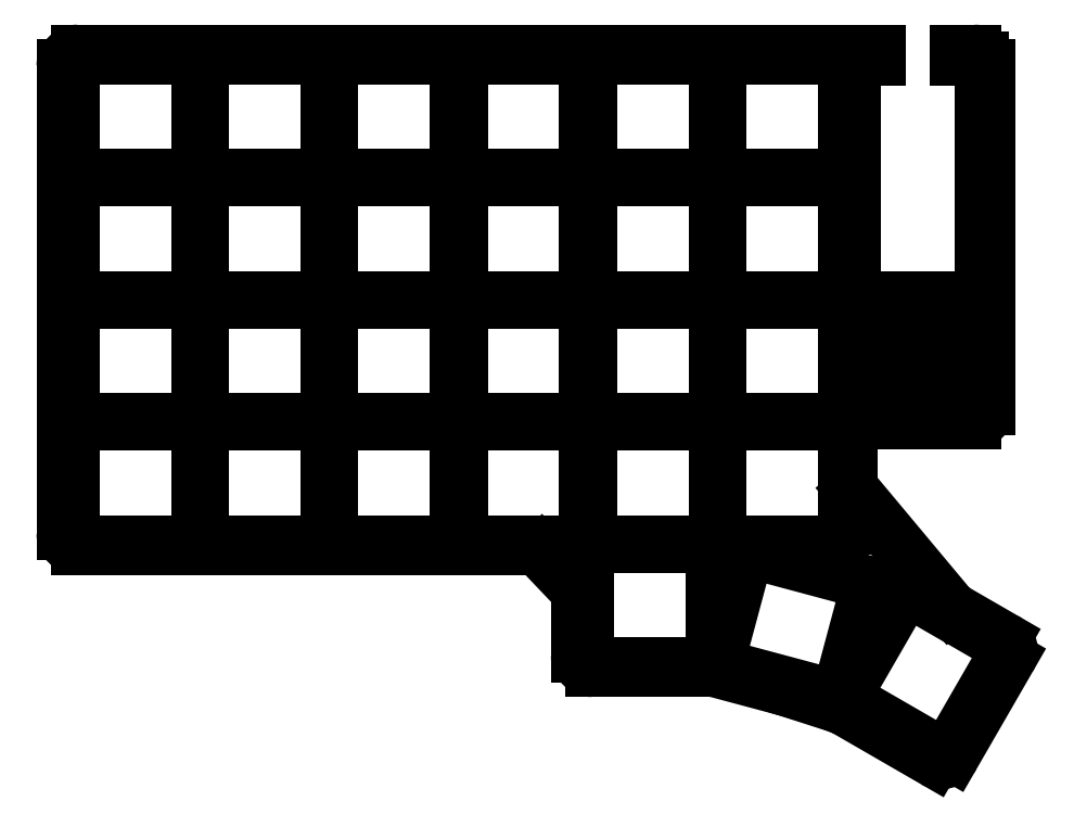
<metadata>
{"format":"dxf","ext":"dxf","renderer":"ezdxf+matplotlib","layout":"modelspace","background":"white","min_lineweight":24,"dpi":150}
</metadata>
<code>
0
SECTION
2
ENTITIES
0
LINE
8
0
10
10
20
-9
11
73.02
21
-9
0
LINE
8
0
10
8
20
-7
11
8
21
58
0
LINE
8
0
10
10
20
60
11
121.5
21
60
0
LINE
8
0
10
132.3
20
60
11
134.7
21
60
0
LINE
8
0
10
117.5
20
0.127
11
117.5
21
6.5
0
LINE
8
0
10
81.6
20
-26
11
98.27
21
-26
0
LINE
8
0
10
79.6
20
-24
11
79.6
21
-15.81
0
LINE
8
0
10
98.79
20
-26.07
11
108.3
21
-28.61
0
LINE
8
0
10
131.9
20
-37.85
11
139.6
21
-24.42
0
LINE
8
0
10
116.7
20
-31.38
11
129.1
21
-38.58
0
LINE
8
0
10
131.9
20
-17.69
11
138.9
21
-21.69
0
LINE
8
0
10
74.47
20
-9.62
11
79.05
21
-14.43
0
LINE
8
0
10
108.4
20
-28.63
11
115.8
21
-31.01
0
LINE
8
0
10
115.8
20
-31.01
11
116.7
21
-31.38
0
LINE
8
0
10
131.4
20
-17.24
11
118
21
-1.155
0
LINE
8
0
10
136.7
20
10.5
11
136.7
21
58
0
LINE
8
0
10
119.5
20
8.5
11
134.7
21
8.5
0
ARC
8
0
10
73.02
20
-11
40
2
50
43.62
51
90
0
ARC
8
0
10
77.6
20
-15.81
40
2
50
0
51
43.62
0
ARC
8
0
10
81.6
20
-24
40
2
50
180
51
270
0
ARC
8
0
10
98.27
20
-28
40
2
50
75
51
90
0
ARC
8
0
10
107.7
20
-30.54
40
2
50
72.19
51
75
0
ARC
8
0
10
130.1
20
-36.85
40
2
50
240
51
330
0
ARC
8
0
10
137.9
20
-23.42
40
2
50
330
51
60
0
ARC
8
0
10
132.9
20
-15.95
40
2
50
219.9
51
240
0
ARC
8
0
10
119.5
20
0.127
40
2
50
180
51
219.9
0
ARC
8
0
10
119.5
20
6.5
40
2
50
90
51
180
0
ARC
8
0
10
134.7
20
10.5
40
2
50
270
51
0
0
ARC
8
0
10
134.7
20
58
40
2
50
0
51
90
0
ARC
8
0
10
10
20
58
40
2
50
90
51
180
0
ARC
8
0
10
10
20
-7
40
2
50
180
51
270
0
LINE
8
0
10
11.25
20
-8.25
11
24.75
21
-8.25
0
LINE
8
0
10
26.75
20
-6.25
11
26.75
21
6.25
0
LINE
8
0
10
24.75
20
8.25
11
11.25
21
8.25
0
LINE
8
0
10
9.25
20
6.25
11
9.25
21
-6.25
0
LINE
8
0
10
11.25
20
8.75
11
24.75
21
8.75
0
LINE
8
0
10
26.75
20
10.75
11
26.75
21
23.25
0
LINE
8
0
10
24.75
20
25.25
11
11.25
21
25.25
0
LINE
8
0
10
9.25
20
23.25
11
9.25
21
10.75
0
LINE
8
0
10
11.25
20
25.75
11
24.75
21
25.75
0
LINE
8
0
10
26.75
20
27.75
11
26.75
21
40.25
0
LINE
8
0
10
24.75
20
42.25
11
11.25
21
42.25
0
LINE
8
0
10
9.25
20
40.25
11
9.25
21
27.75
0
LINE
8
0
10
11.25
20
42.75
11
24.75
21
42.75
0
LINE
8
0
10
26.75
20
44.75
11
26.75
21
57.25
0
LINE
8
0
10
24.75
20
59.25
11
11.25
21
59.25
0
LINE
8
0
10
9.25
20
57.25
11
9.25
21
44.75
0
LINE
8
0
10
29.25
20
-8.25
11
42.75
21
-8.25
0
LINE
8
0
10
44.75
20
-6.25
11
44.75
21
6.25
0
LINE
8
0
10
42.75
20
8.25
11
29.25
21
8.25
0
LINE
8
0
10
27.25
20
6.25
11
27.25
21
-6.25
0
LINE
8
0
10
29.25
20
8.75
11
42.75
21
8.75
0
LINE
8
0
10
44.75
20
10.75
11
44.75
21
23.25
0
LINE
8
0
10
42.75
20
25.25
11
29.25
21
25.25
0
LINE
8
0
10
27.25
20
23.25
11
27.25
21
10.75
0
LINE
8
0
10
29.25
20
25.75
11
42.75
21
25.75
0
LINE
8
0
10
44.75
20
27.75
11
44.75
21
40.25
0
LINE
8
0
10
42.75
20
42.25
11
29.25
21
42.25
0
LINE
8
0
10
27.25
20
40.25
11
27.25
21
27.75
0
LINE
8
0
10
29.25
20
42.75
11
42.75
21
42.75
0
LINE
8
0
10
44.75
20
44.75
11
44.75
21
57.25
0
LINE
8
0
10
42.75
20
59.25
11
29.25
21
59.25
0
LINE
8
0
10
27.25
20
57.25
11
27.25
21
44.75
0
LINE
8
0
10
47.25
20
-8.25
11
60.75
21
-8.25
0
LINE
8
0
10
62.75
20
-6.25
11
62.75
21
6.25
0
LINE
8
0
10
60.75
20
8.25
11
47.25
21
8.25
0
LINE
8
0
10
45.25
20
6.25
11
45.25
21
-6.25
0
LINE
8
0
10
47.25
20
8.75
11
60.75
21
8.75
0
LINE
8
0
10
62.75
20
10.75
11
62.75
21
23.25
0
LINE
8
0
10
60.75
20
25.25
11
47.25
21
25.25
0
LINE
8
0
10
45.25
20
23.25
11
45.25
21
10.75
0
LINE
8
0
10
47.25
20
25.75
11
60.75
21
25.75
0
LINE
8
0
10
62.75
20
27.75
11
62.75
21
40.25
0
LINE
8
0
10
60.75
20
42.25
11
47.25
21
42.25
0
LINE
8
0
10
45.25
20
40.25
11
45.25
21
27.75
0
LINE
8
0
10
47.25
20
42.75
11
60.75
21
42.75
0
LINE
8
0
10
62.75
20
44.75
11
62.75
21
57.25
0
LINE
8
0
10
60.75
20
59.25
11
47.25
21
59.25
0
LINE
8
0
10
45.25
20
57.25
11
45.25
21
44.75
0
LINE
8
0
10
65.25
20
-8.25
11
78.75
21
-8.25
0
LINE
8
0
10
80.75
20
-6.25
11
80.75
21
6.25
0
LINE
8
0
10
78.75
20
8.25
11
65.25
21
8.25
0
LINE
8
0
10
63.25
20
6.25
11
63.25
21
-6.25
0
LINE
8
0
10
65.25
20
8.75
11
78.75
21
8.75
0
LINE
8
0
10
80.75
20
10.75
11
80.75
21
23.25
0
LINE
8
0
10
78.75
20
25.25
11
65.25
21
25.25
0
LINE
8
0
10
63.25
20
23.25
11
63.25
21
10.75
0
LINE
8
0
10
65.25
20
25.75
11
78.75
21
25.75
0
LINE
8
0
10
80.75
20
27.75
11
80.75
21
40.25
0
LINE
8
0
10
78.75
20
42.25
11
65.25
21
42.25
0
LINE
8
0
10
63.25
20
40.25
11
63.25
21
27.75
0
LINE
8
0
10
65.25
20
42.75
11
78.75
21
42.75
0
LINE
8
0
10
80.75
20
44.75
11
80.75
21
57.25
0
LINE
8
0
10
78.75
20
59.25
11
65.25
21
59.25
0
LINE
8
0
10
63.25
20
57.25
11
63.25
21
44.75
0
LINE
8
0
10
83.25
20
-8.25
11
96.75
21
-8.25
0
LINE
8
0
10
98.75
20
-6.25
11
98.75
21
6.25
0
LINE
8
0
10
96.75
20
8.25
11
83.25
21
8.25
0
LINE
8
0
10
81.25
20
6.25
11
81.25
21
-6.25
0
LINE
8
0
10
83.25
20
8.75
11
96.75
21
8.75
0
LINE
8
0
10
98.75
20
10.75
11
98.75
21
23.25
0
LINE
8
0
10
96.75
20
25.25
11
83.25
21
25.25
0
LINE
8
0
10
81.25
20
23.25
11
81.25
21
10.75
0
LINE
8
0
10
83.25
20
25.75
11
96.75
21
25.75
0
LINE
8
0
10
98.75
20
27.75
11
98.75
21
40.25
0
LINE
8
0
10
96.75
20
42.25
11
83.25
21
42.25
0
LINE
8
0
10
81.25
20
40.25
11
81.25
21
27.75
0
LINE
8
0
10
83.25
20
42.75
11
96.75
21
42.75
0
LINE
8
0
10
98.75
20
44.75
11
98.75
21
57.25
0
LINE
8
0
10
96.75
20
59.25
11
83.25
21
59.25
0
LINE
8
0
10
81.25
20
57.25
11
81.25
21
44.75
0
LINE
8
0
10
101.2
20
-8.25
11
114.8
21
-8.25
0
LINE
8
0
10
116.8
20
-6.25
11
116.8
21
6.25
0
LINE
8
0
10
114.8
20
8.25
11
101.2
21
8.25
0
LINE
8
0
10
99.25
20
6.25
11
99.25
21
-6.25
0
LINE
8
0
10
101.2
20
8.75
11
114.8
21
8.75
0
LINE
8
0
10
116.8
20
10.75
11
116.8
21
23.25
0
LINE
8
0
10
114.8
20
25.25
11
101.2
21
25.25
0
LINE
8
0
10
99.25
20
23.25
11
99.25
21
10.75
0
LINE
8
0
10
101.2
20
25.75
11
114.8
21
25.75
0
LINE
8
0
10
116.8
20
27.75
11
116.8
21
40.25
0
LINE
8
0
10
114.8
20
42.25
11
101.2
21
42.25
0
LINE
8
0
10
99.25
20
40.25
11
99.25
21
27.75
0
LINE
8
0
10
101.2
20
42.75
11
114.8
21
42.75
0
LINE
8
0
10
116.8
20
44.75
11
116.8
21
57.25
0
LINE
8
0
10
114.8
20
59.25
11
101.2
21
59.25
0
LINE
8
0
10
99.25
20
57.25
11
99.25
21
44.75
0
LINE
8
0
10
82.85
20
-25.25
11
96.35
21
-25.25
0
LINE
8
0
10
98.35
20
-23.25
11
98.35
21
-10.75
0
LINE
8
0
10
96.35
20
-8.75
11
82.85
21
-8.75
0
LINE
8
0
10
80.85
20
-10.75
11
80.85
21
-23.25
0
LINE
8
0
10
100.8
20
-25.84
11
113.9
21
-29.33
0
LINE
8
0
10
116.3
20
-27.92
11
119.6
21
-15.85
0
LINE
8
0
10
118.1
20
-13.4
11
105.1
21
-9.903
0
LINE
8
0
10
102.7
20
-11.32
11
99.42
21
-23.39
0
LINE
8
0
10
124.3
20
-16.45
11
117.5
21
-28.14
0
LINE
8
0
10
118.3
20
-30.87
11
129.1
21
-37.12
0
LINE
8
0
10
131.8
20
-36.39
11
138.6
21
-24.7
0
LINE
8
0
10
137.8
20
-21.96
11
127
21
-15.71
0
ARC
8
0
10
119.3
20
-29.14
40
2
50
150
51
240
0
ARC
8
0
10
130.1
20
-35.39
40
2
50
240
51
330
0
ARC
8
0
10
136.8
20
-23.7
40
2
50
330
51
60
0
ARC
8
0
10
126
20
-17.45
40
2
50
60
51
150
0
ARC
8
0
10
24.75
20
-6.25
40
2
50
270
51
0
0
ARC
8
0
10
24.75
20
6.25
40
2
50
0
51
90
0
ARC
8
0
10
11.25
20
6.25
40
2
50
90
51
180
0
ARC
8
0
10
11.25
20
-6.25
40
2
50
180
51
270
0
ARC
8
0
10
24.75
20
10.75
40
2
50
270
51
0
0
ARC
8
0
10
24.75
20
23.25
40
2
50
0
51
90
0
ARC
8
0
10
11.25
20
23.25
40
2
50
90
51
180
0
ARC
8
0
10
11.25
20
10.75
40
2
50
180
51
270
0
ARC
8
0
10
24.75
20
27.75
40
2
50
270
51
0
0
ARC
8
0
10
24.75
20
40.25
40
2
50
0
51
90
0
ARC
8
0
10
11.25
20
40.25
40
2
50
90
51
180
0
ARC
8
0
10
11.25
20
27.75
40
2
50
180
51
270
0
ARC
8
0
10
24.75
20
44.75
40
2
50
270
51
0
0
ARC
8
0
10
24.75
20
57.25
40
2
50
0
51
90
0
ARC
8
0
10
11.25
20
57.25
40
2
50
90
51
180
0
ARC
8
0
10
11.25
20
44.75
40
2
50
180
51
270
0
ARC
8
0
10
42.75
20
-6.25
40
2
50
270
51
0
0
ARC
8
0
10
42.75
20
6.25
40
2
50
0
51
90
0
ARC
8
0
10
29.25
20
6.25
40
2
50
90
51
180
0
ARC
8
0
10
29.25
20
-6.25
40
2
50
180
51
270
0
ARC
8
0
10
42.75
20
10.75
40
2
50
270
51
0
0
ARC
8
0
10
42.75
20
23.25
40
2
50
0
51
90
0
ARC
8
0
10
29.25
20
23.25
40
2
50
90
51
180
0
ARC
8
0
10
29.25
20
10.75
40
2
50
180
51
270
0
ARC
8
0
10
42.75
20
27.75
40
2
50
270
51
0
0
ARC
8
0
10
42.75
20
40.25
40
2
50
0
51
90
0
ARC
8
0
10
29.25
20
40.25
40
2
50
90
51
180
0
ARC
8
0
10
29.25
20
27.75
40
2
50
180
51
270
0
ARC
8
0
10
42.75
20
44.75
40
2
50
270
51
0
0
ARC
8
0
10
42.75
20
57.25
40
2
50
0
51
90
0
ARC
8
0
10
29.25
20
57.25
40
2
50
90
51
180
0
ARC
8
0
10
29.25
20
44.75
40
2
50
180
51
270
0
ARC
8
0
10
60.75
20
-6.25
40
2
50
270
51
0
0
ARC
8
0
10
60.75
20
6.25
40
2
50
0
51
90
0
ARC
8
0
10
47.25
20
6.25
40
2
50
90
51
180
0
ARC
8
0
10
47.25
20
-6.25
40
2
50
180
51
270
0
ARC
8
0
10
60.75
20
10.75
40
2
50
270
51
0
0
ARC
8
0
10
60.75
20
23.25
40
2
50
0
51
90
0
ARC
8
0
10
47.25
20
23.25
40
2
50
90
51
180
0
ARC
8
0
10
47.25
20
10.75
40
2
50
180
51
270
0
ARC
8
0
10
60.75
20
27.75
40
2
50
270
51
0
0
ARC
8
0
10
60.75
20
40.25
40
2
50
0
51
90
0
ARC
8
0
10
47.25
20
40.25
40
2
50
90
51
180
0
ARC
8
0
10
47.25
20
27.75
40
2
50
180
51
270
0
ARC
8
0
10
60.75
20
44.75
40
2
50
270
51
0
0
ARC
8
0
10
60.75
20
57.25
40
2
50
0
51
90
0
ARC
8
0
10
47.25
20
57.25
40
2
50
90
51
180
0
ARC
8
0
10
47.25
20
44.75
40
2
50
180
51
270
0
ARC
8
0
10
78.75
20
-6.25
40
2
50
270
51
0
0
ARC
8
0
10
78.75
20
6.25
40
2
50
0
51
90
0
ARC
8
0
10
65.25
20
6.25
40
2
50
90
51
180
0
ARC
8
0
10
65.25
20
-6.25
40
2
50
180
51
270
0
ARC
8
0
10
78.75
20
10.75
40
2
50
270
51
0
0
ARC
8
0
10
78.75
20
23.25
40
2
50
0
51
90
0
ARC
8
0
10
65.25
20
23.25
40
2
50
90
51
180
0
ARC
8
0
10
65.25
20
10.75
40
2
50
180
51
270
0
ARC
8
0
10
78.75
20
27.75
40
2
50
270
51
0
0
ARC
8
0
10
78.75
20
40.25
40
2
50
0
51
90
0
ARC
8
0
10
65.25
20
40.25
40
2
50
90
51
180
0
ARC
8
0
10
65.25
20
27.75
40
2
50
180
51
270
0
ARC
8
0
10
78.75
20
44.75
40
2
50
270
51
0
0
ARC
8
0
10
78.75
20
57.25
40
2
50
0
51
90
0
ARC
8
0
10
65.25
20
57.25
40
2
50
90
51
180
0
ARC
8
0
10
65.25
20
44.75
40
2
50
180
51
270
0
ARC
8
0
10
96.75
20
-6.25
40
2
50
270
51
0
0
ARC
8
0
10
96.75
20
6.25
40
2
50
0
51
90
0
ARC
8
0
10
83.25
20
6.25
40
2
50
90
51
180
0
ARC
8
0
10
83.25
20
-6.25
40
2
50
180
51
270
0
ARC
8
0
10
96.75
20
10.75
40
2
50
270
51
0
0
ARC
8
0
10
96.75
20
23.25
40
2
50
0
51
90
0
ARC
8
0
10
83.25
20
23.25
40
2
50
90
51
180
0
ARC
8
0
10
83.25
20
10.75
40
2
50
180
51
270
0
ARC
8
0
10
96.75
20
27.75
40
2
50
270
51
0
0
ARC
8
0
10
96.75
20
40.25
40
2
50
0
51
90
0
ARC
8
0
10
83.25
20
40.25
40
2
50
90
51
180
0
ARC
8
0
10
83.25
20
27.75
40
2
50
180
51
270
0
ARC
8
0
10
96.75
20
44.75
40
2
50
270
51
0
0
ARC
8
0
10
96.75
20
57.25
40
2
50
0
51
90
0
ARC
8
0
10
83.25
20
57.25
40
2
50
90
51
180
0
ARC
8
0
10
83.25
20
44.75
40
2
50
180
51
270
0
ARC
8
0
10
114.8
20
-6.25
40
2
50
270
51
0
0
ARC
8
0
10
114.8
20
6.25
40
2
50
0
51
90
0
ARC
8
0
10
101.2
20
6.25
40
2
50
90
51
180
0
ARC
8
0
10
101.2
20
-6.25
40
2
50
180
51
270
0
ARC
8
0
10
114.8
20
10.75
40
2
50
270
51
0
0
ARC
8
0
10
114.8
20
23.25
40
2
50
0
51
90
0
ARC
8
0
10
101.2
20
23.25
40
2
50
90
51
180
0
ARC
8
0
10
101.2
20
10.75
40
2
50
180
51
270
0
ARC
8
0
10
114.8
20
27.75
40
2
50
270
51
0
0
ARC
8
0
10
114.8
20
40.25
40
2
50
0
51
90
0
ARC
8
0
10
101.2
20
40.25
40
2
50
90
51
180
0
ARC
8
0
10
101.2
20
27.75
40
2
50
180
51
270
0
ARC
8
0
10
114.8
20
44.75
40
2
50
270
51
0
0
ARC
8
0
10
114.8
20
57.25
40
2
50
0
51
90
0
ARC
8
0
10
101.2
20
57.25
40
2
50
90
51
180
0
ARC
8
0
10
101.2
20
44.75
40
2
50
180
51
270
0
ARC
8
0
10
96.35
20
-23.25
40
2
50
270
51
0
0
ARC
8
0
10
96.35
20
-10.75
40
2
50
0
51
90
0
ARC
8
0
10
82.85
20
-10.75
40
2
50
90
51
180
0
ARC
8
0
10
82.85
20
-23.25
40
2
50
180
51
270
0
ARC
8
0
10
114.4
20
-27.4
40
2
50
255
51
345
0
ARC
8
0
10
117.6
20
-15.33
40
2
50
345
51
75
0
ARC
8
0
10
104.6
20
-11.83
40
2
50
75
51
165
0
ARC
8
0
10
101.4
20
-23.91
40
2
50
165
51
255
0
LINE
8
0
10
118
20
25.75
11
135.8
21
25.75
0
LINE
8
0
10
135.8
20
25.75
11
135.8
21
59
0
LINE
8
0
10
135.8
20
59
11
132.3
21
59
0
LINE
8
0
10
121.5
20
59
11
118
21
59
0
LINE
8
0
10
118
20
59
11
118
21
25.75
0
LINE
8
0
10
132.3
20
59
11
132.3
21
60
0
LINE
8
0
10
121.5
20
60
11
121.5
21
59
0
LINE
8
0
10
130.3
20
16.07
11
133.9
21
16.07
0
LINE
8
0
10
133.9
20
16.07
11
133.9
21
22.07
0
LINE
8
0
10
133.9
20
22.07
11
130.3
21
22.07
0
LINE
8
0
10
130.3
20
22.07
11
130.3
21
16.07
0
LINE
8
0
10
120.6
20
13.9
11
128.2
21
13.9
0
LINE
8
0
10
128.2
20
13.9
11
128.2
21
24.25
0
LINE
8
0
10
128.2
20
24.25
11
120.6
21
24.25
0
LINE
8
0
10
120.6
20
24.25
11
120.6
21
13.9
0
ENDSEC
0
EOF

</code>
